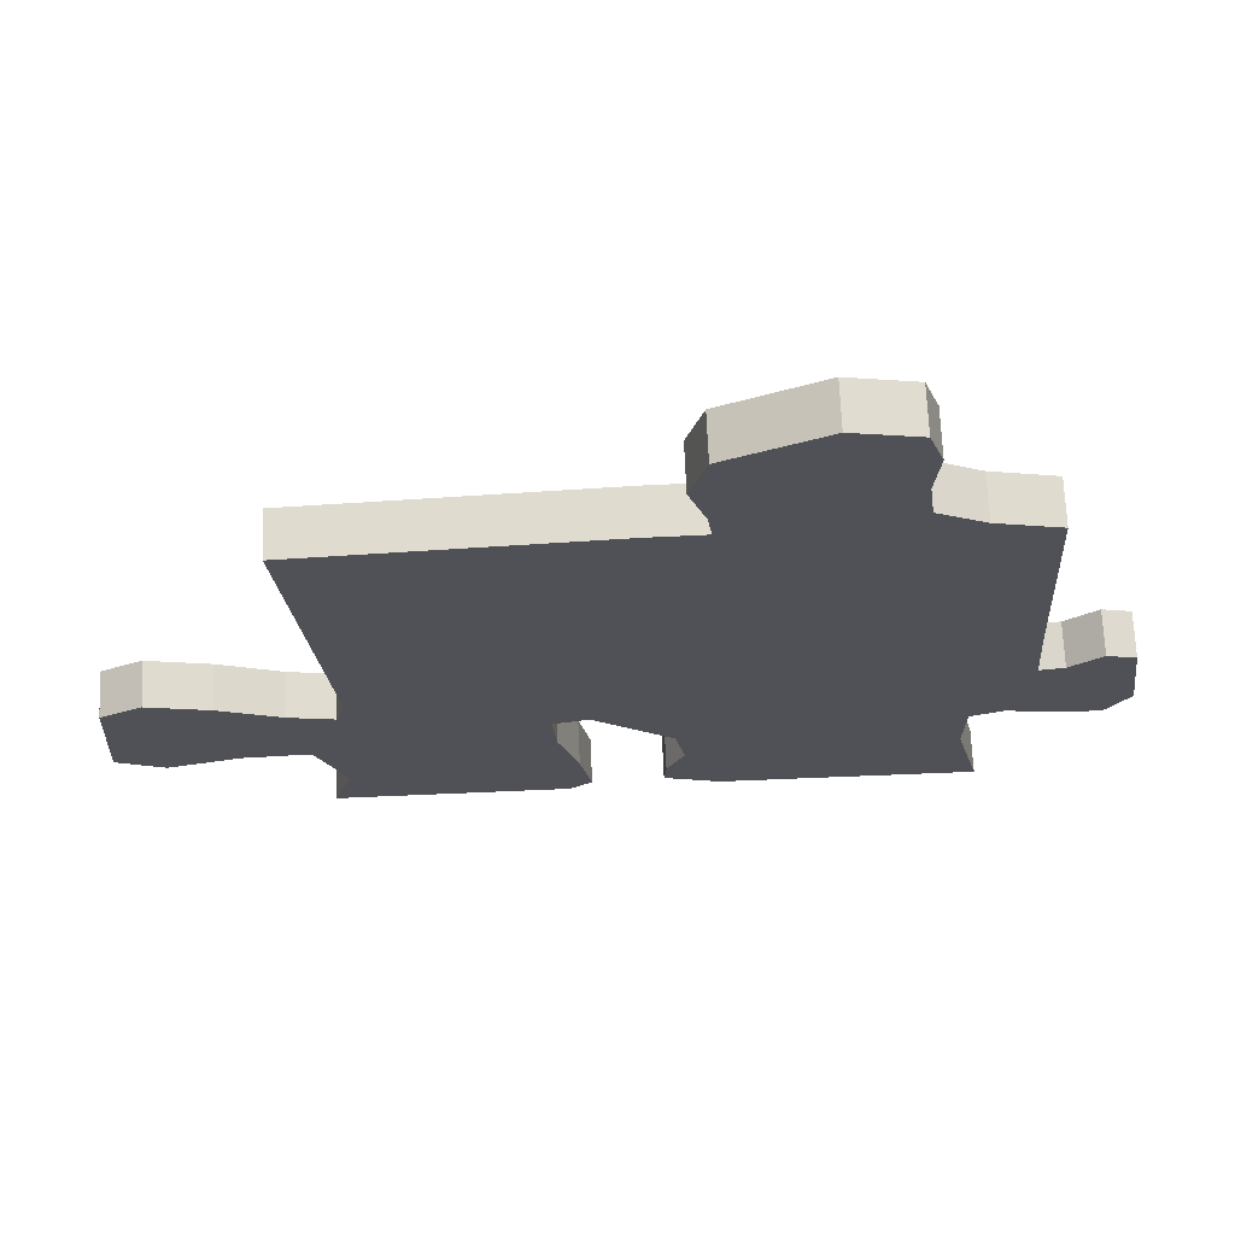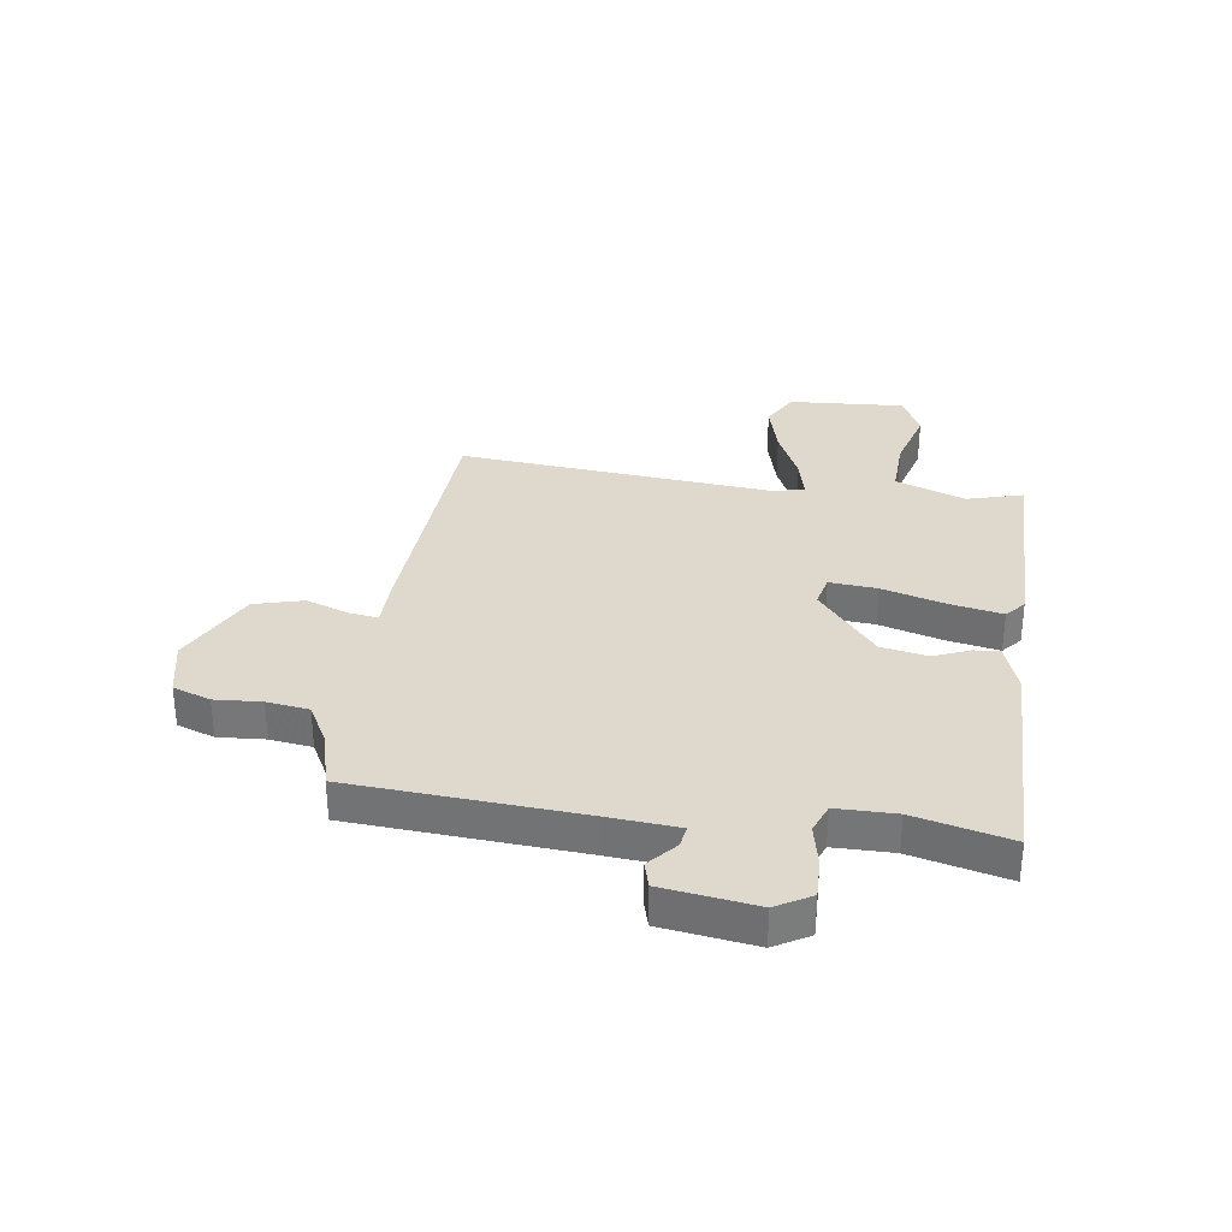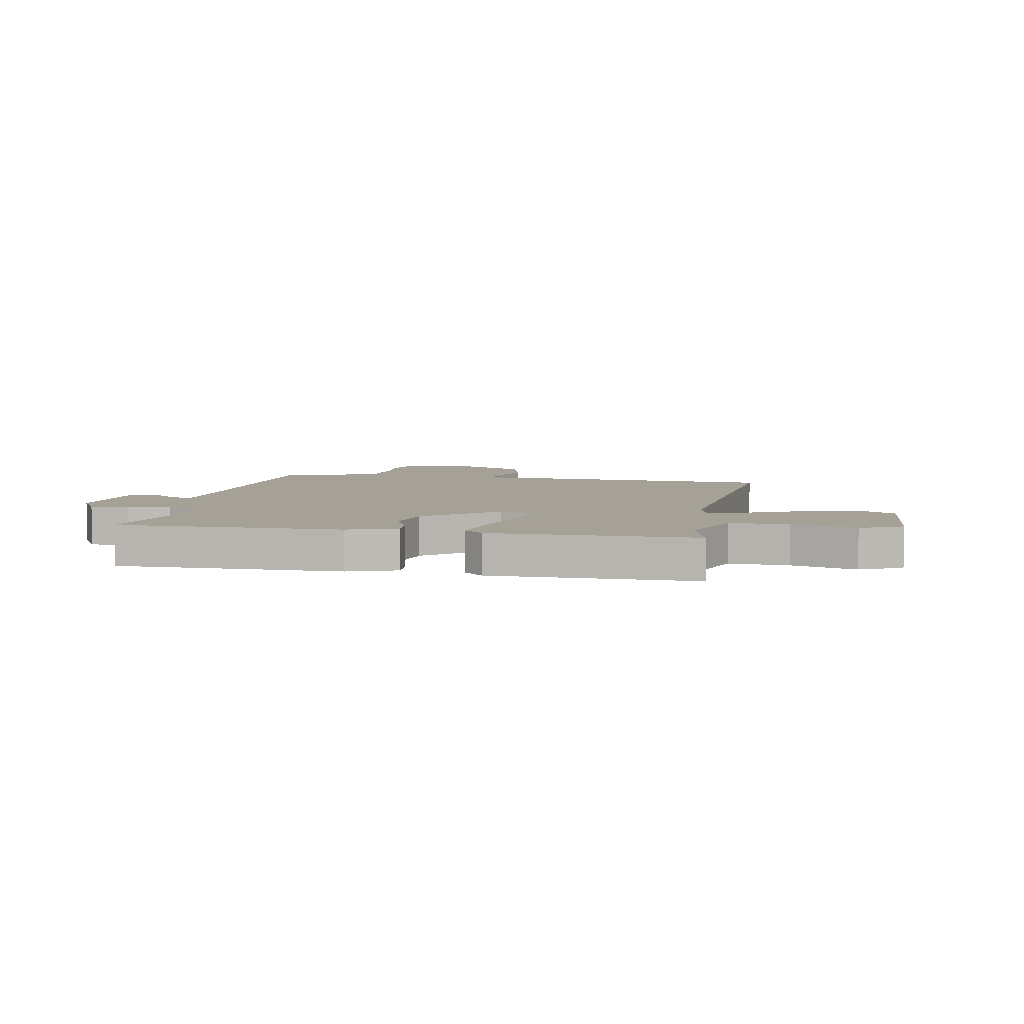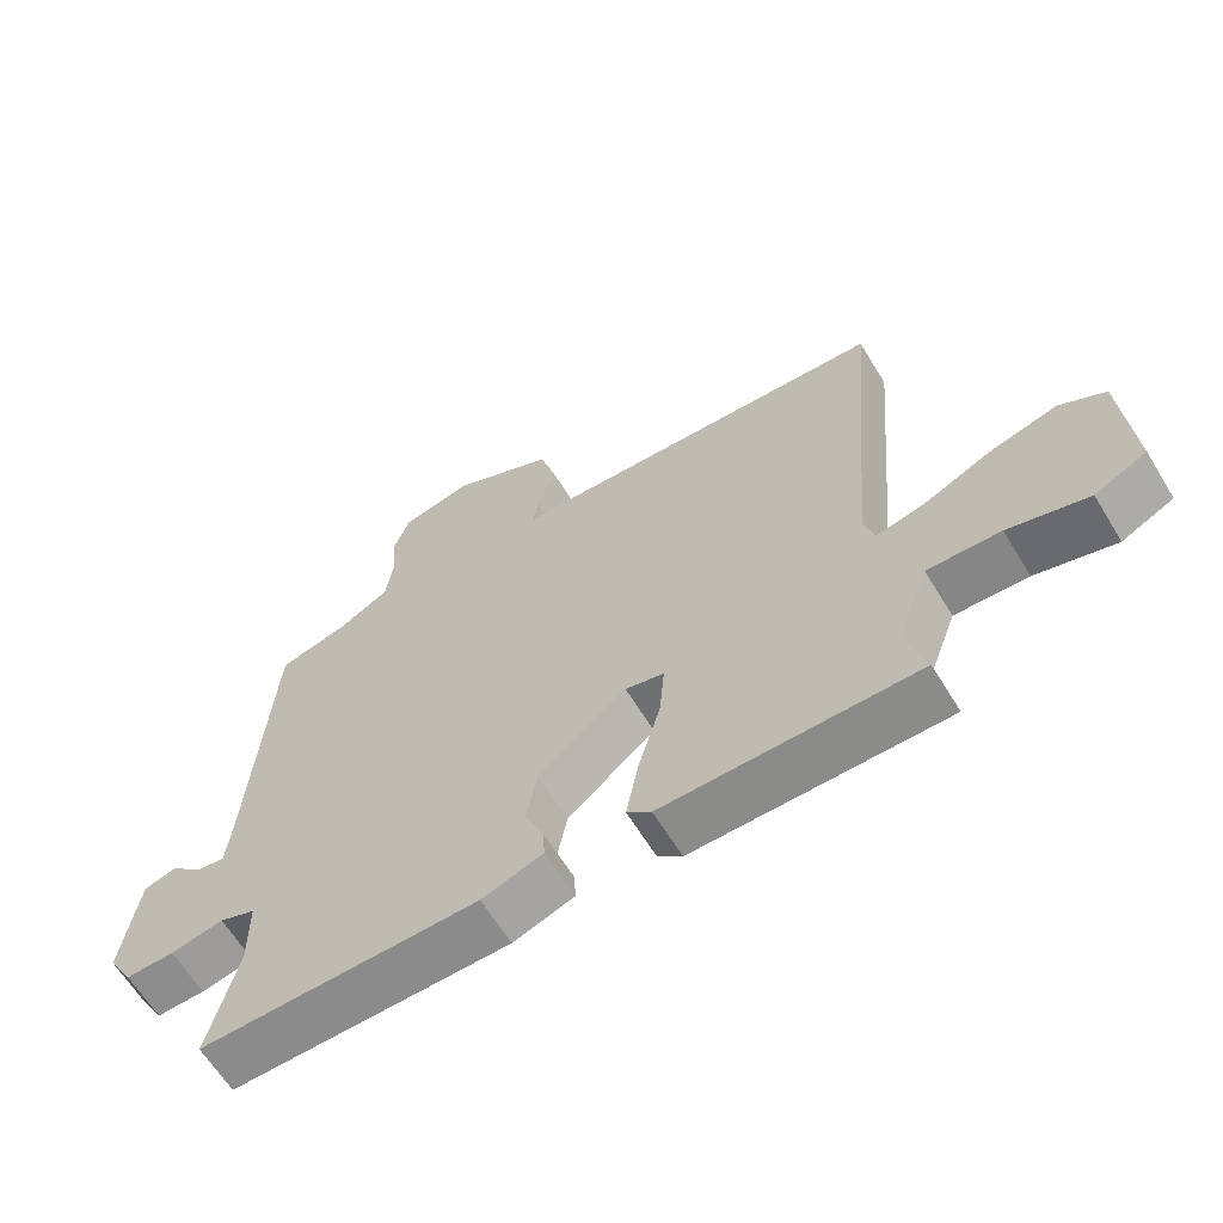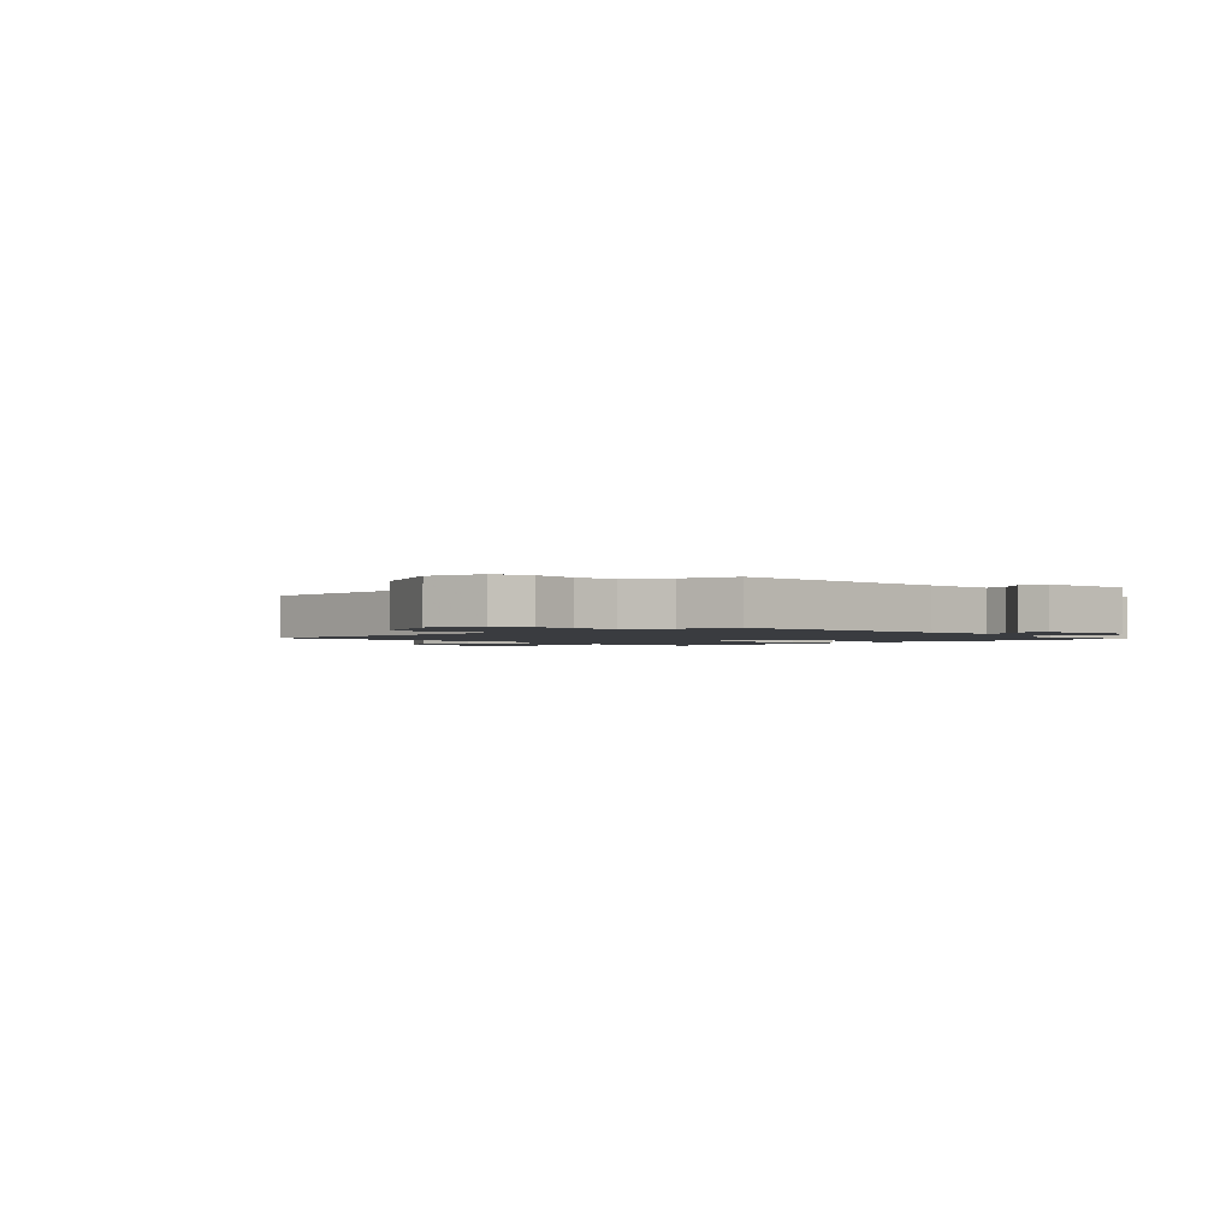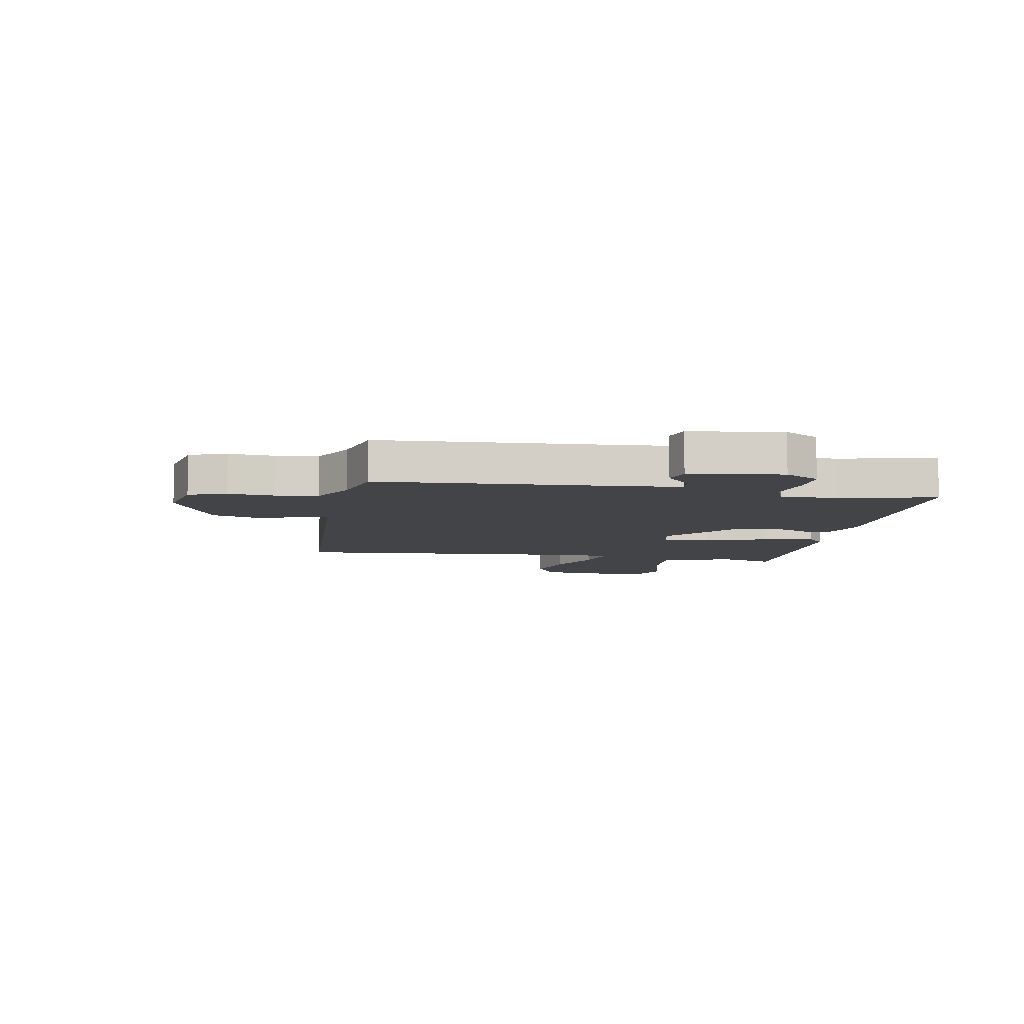
<metadata>
{"format":"obj","ext":"obj","renderer":"f3d","projection":"perspective","resolution":1024,"background":"white","views":[{"elev":69.3,"azim":-2.5,"up":"+Z"},{"elev":32.2,"azim":98.3,"up":"+Y"},{"elev":6.0,"azim":-169.2,"up":"+Y"},{"elev":-63.6,"azim":-148.6,"up":"+Z"},{"elev":-1.7,"azim":43.0,"up":"+Y"},{"elev":-8.0,"azim":79.8,"up":"+Y"}]}
</metadata>
<code>
v -0.5 0.07 0.5
v -0.031 0.07 0.524
v 0.056 0.07 0.525
v 0.049 0.07 0.575
v 0.022 0.07 0.654
v 0.046 0.07 0.741
v 0.196 0.07 0.815
v 0.298 0.07 0.792
v 0.321 0.07 0.725
v 0.315 0.07 0.642
v 0.325 0.07 0.567
v 0.4 0.07 0.526
v 0.5 0.07 0.5
v 0.526 0.07 0.097
v 0.536 0.07 -0.031
v 0.575 0.07 -0.025
v 0.625 0.07 0.018
v 0.671 0.07 0.005
v 0.694 0.07 -0.161
v 0.658 0.07 -0.223
v 0.588 0.07 -0.221
v 0.512 0.07 -0.205
v 0.46 0.07 -0.225
v 0.459 0.07 -0.33
v 0.5 0.07 -0.5
v 0.1 0.07 -0.496
v 0.012 0.07 -0.465
v 0.015 0.07 -0.419
v 0.042 0.07 -0.355
v 0.026 0.07 -0.272
v -0.101 0.07 -0.167
v -0.157 0.07 -0.18
v -0.15 0.07 -0.265
v -0.118 0.07 -0.377
v -0.1 0.07 -0.471
v -0.135 0.07 -0.501
v -0.5 0.07 -0.5
v -0.471 0.07 -0.399
v -0.517 0.07 -0.275
v -0.622 0.07 -0.279
v -0.737 0.07 -0.311
v -0.812 0.07 -0.274
v -0.798 0.07 -0.068
v -0.732 0.07 -0.031
v -0.635 0.07 -0.057
v -0.537 0.07 -0.102
v -0.466 0.07 -0.119
v -0.451 0.07 -0.065
v -0.5 0 0.5
v -0.031 0 0.524
v 0.056 0 0.525
v 0.049 0 0.575
v 0.022 0 0.654
v 0.046 0 0.741
v 0.196 0 0.815
v 0.298 0 0.792
v 0.321 0 0.725
v 0.315 0 0.642
v 0.325 0 0.567
v 0.4 0 0.526
v 0.5 0 0.5
v 0.526 0 0.097
v 0.536 0 -0.031
v 0.575 0 -0.025
v 0.625 0 0.018
v 0.671 0 0.005
v 0.694 0 -0.161
v 0.658 0 -0.223
v 0.588 0 -0.221
v 0.512 0 -0.205
v 0.46 0 -0.225
v 0.459 0 -0.33
v 0.5 0 -0.5
v 0.1 0 -0.496
v 0.012 0 -0.465
v 0.015 0 -0.419
v 0.042 0 -0.355
v 0.026 0 -0.272
v -0.101 0 -0.167
v -0.157 0 -0.18
v -0.15 0 -0.265
v -0.118 0 -0.377
v -0.1 0 -0.471
v -0.135 0 -0.501
v -0.5 0 -0.5
v -0.471 0 -0.399
v -0.517 0 -0.275
v -0.622 0 -0.279
v -0.737 0 -0.311
v -0.812 0 -0.274
v -0.798 0 -0.068
v -0.732 0 -0.031
v -0.635 0 -0.057
v -0.537 0 -0.102
v -0.466 0 -0.119
v -0.451 0 -0.065
f 44 45 46
f 43 44 46
f 42 43 46
f 41 42 46
f 40 41 46
f 39 40 46 47
f 38 39 47
f 36 37 38
f 35 36 38
f 34 35 38
f 33 34 38
f 38 47 48
f 33 38 48
f 32 33 48
f 27 28 29
f 26 27 29
f 25 26 29
f 24 25 29
f 23 24 29 30
f 22 23 30 31
f 20 21 22
f 19 20 22
f 18 19 22
f 17 18 22
f 16 17 22
f 15 16 22 31
f 12 13 14
f 14 15 31
f 12 14 31
f 11 12 31
f 8 9 10
f 7 8 10
f 6 7 10
f 5 6 10
f 4 5 10
f 3 4 10 11
f 1 2 3
f 48 1 3
f 32 48 3
f 31 32 3
f 3 11 31
f 94 93 92
f 94 92 91
f 94 91 90
f 94 90 89
f 94 89 88
f 95 94 88 87
f 95 87 86
f 86 85 84
f 86 84 83
f 86 83 82
f 86 82 81
f 96 95 86
f 96 86 81
f 96 81 80
f 77 76 75
f 77 75 74
f 77 74 73
f 77 73 72
f 78 77 72 71
f 79 78 71 70
f 70 69 68
f 70 68 67
f 70 67 66
f 70 66 65
f 70 65 64
f 79 70 64 63
f 62 61 60
f 79 63 62
f 79 62 60
f 79 60 59
f 58 57 56
f 58 56 55
f 58 55 54
f 58 54 53
f 58 53 52
f 59 58 52 51
f 51 50 49
f 51 49 96
f 51 96 80
f 51 80 79
f 79 59 51
f 1 49 50 2
f 2 50 51 3
f 3 51 52 4
f 4 52 53 5
f 5 53 54 6
f 6 54 55 7
f 7 55 56 8
f 8 56 57 9
f 9 57 58 10
f 10 58 59 11
f 11 59 60 12
f 12 60 61 13
f 13 61 62 14
f 14 62 63 15
f 15 63 64 16
f 16 64 65 17
f 17 65 66 18
f 18 66 67 19
f 19 67 68 20
f 20 68 69 21
f 21 69 70 22
f 22 70 71 23
f 23 71 72 24
f 24 72 73 25
f 25 73 74 26
f 26 74 75 27
f 27 75 76 28
f 28 76 77 29
f 29 77 78 30
f 30 78 79 31
f 31 79 80 32
f 32 80 81 33
f 33 81 82 34
f 34 82 83 35
f 35 83 84 36
f 36 84 85 37
f 37 85 86 38
f 38 86 87 39
f 39 87 88 40
f 40 88 89 41
f 41 89 90 42
f 42 90 91 43
f 43 91 92 44
f 44 92 93 45
f 45 93 94 46
f 46 94 95 47
f 47 95 96 48
f 48 96 49 1

</code>
